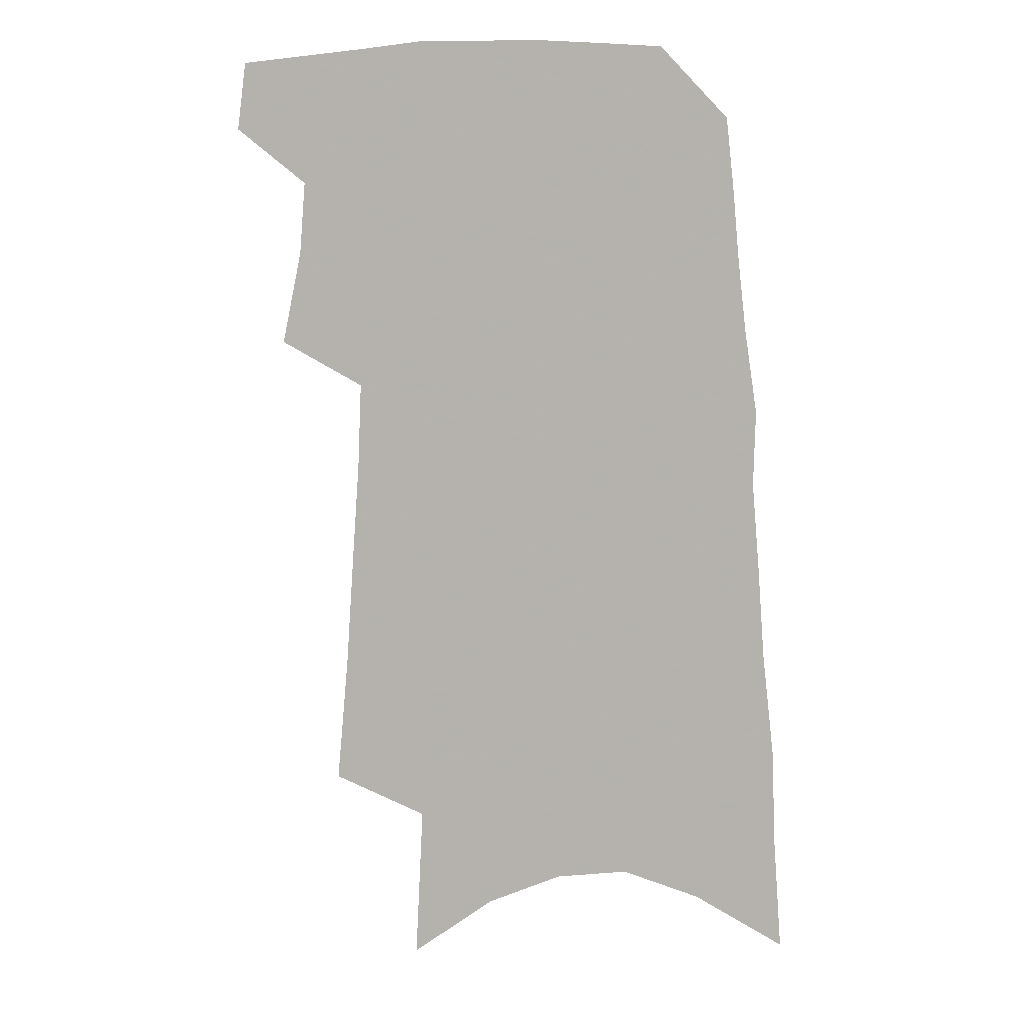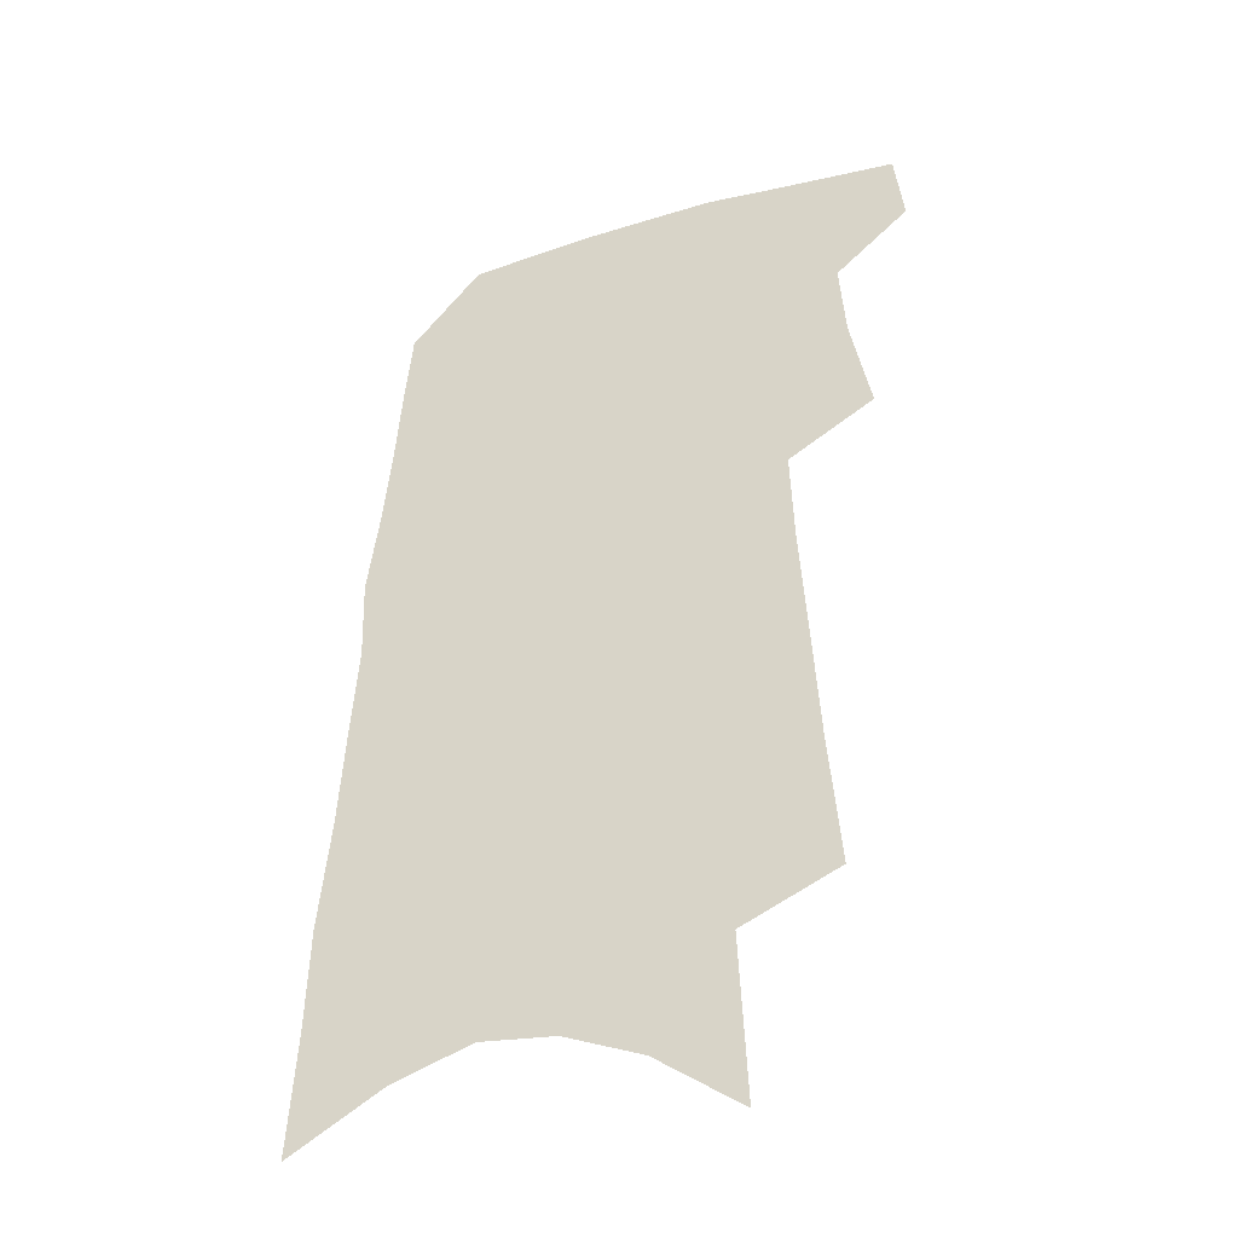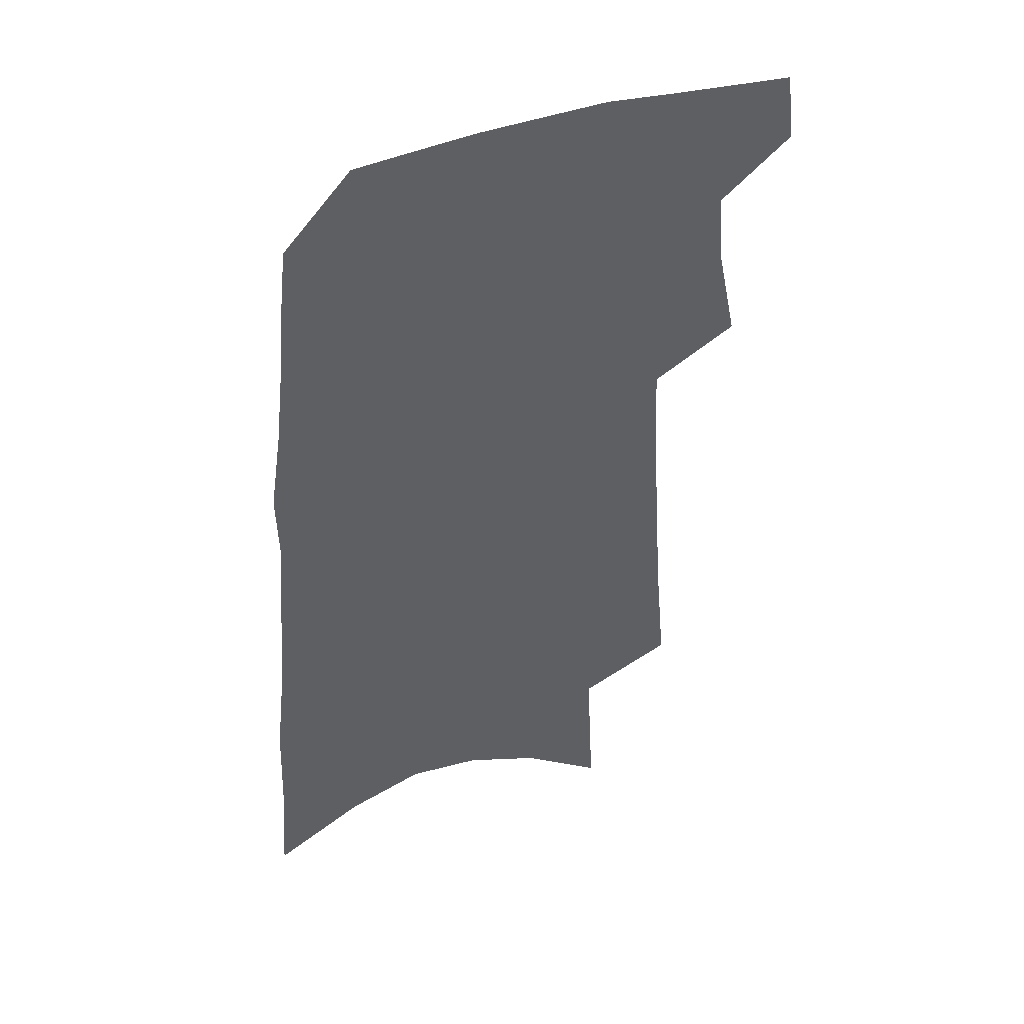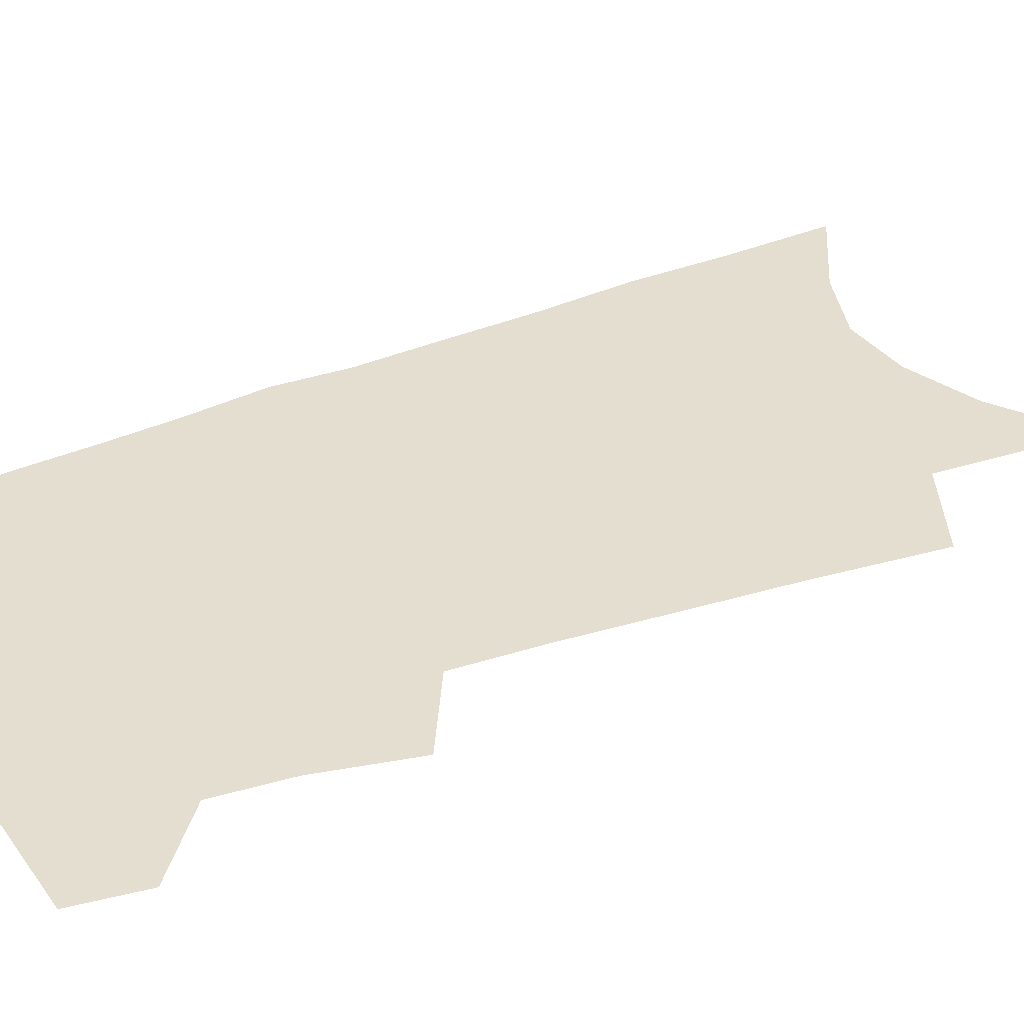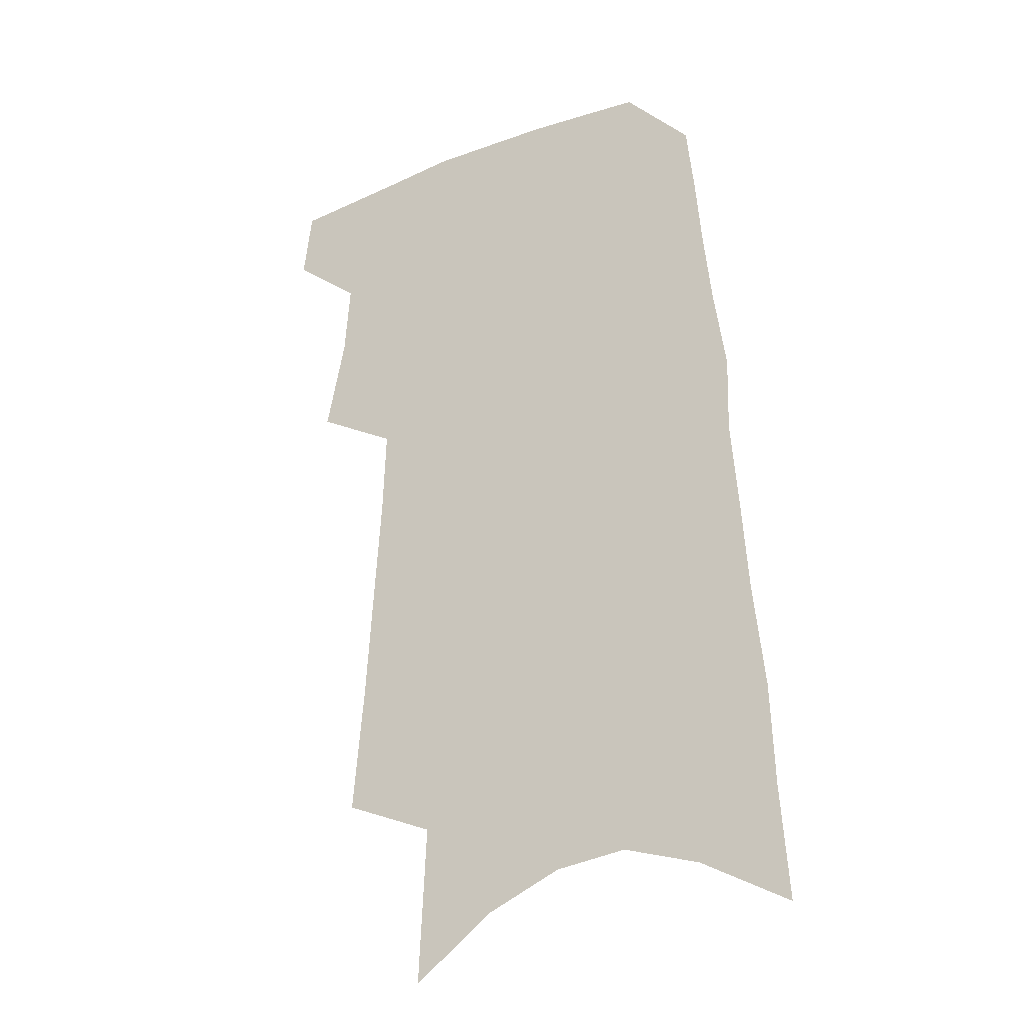
<metadata>
{"format":"obj","ext":"obj","renderer":"f3d","projection":"perspective","resolution":1024,"background":"white","views":[{"elev":8.2,"azim":7.6,"up":"+Y"},{"elev":-37.4,"azim":-158.3,"up":"+Y"},{"elev":45.0,"azim":157.7,"up":"+Y"},{"elev":35.7,"azim":-115.3,"up":"+Z"},{"elev":-26.8,"azim":29.8,"up":"+Y"}]}
</metadata>
<code>
v 505.3 466.7 0
v 508.6 492.3 0
v 522.4 383 0
v 529.7 418.2 0
v 531.8 445.7 0
v 534.7 471.9 0
v 532.5 494.8 0
v 542.5 205.4 0
v 546.8 253.6 0
v 549.6 295.3 0
v 552.2 333.5 0
v 553.5 366.1 0
v 555.5 397 0
v 557.5 425.1 0
v 558.8 450.8 0
v 558.6 473.9 0
v 555.9 497.3 0
v 574.5 132.5 0
v 577.4 190.7 0
v 579.6 238.7 0
v 579 275.8 0
v 580.6 314.6 0
v 581.1 347.1 0
v 580.1 374.3 0
v 581.7 404.1 0
v 582.7 430.3 0
v 583 453.7 0
v 581.9 475.5 0
v 578.9 500 0
v 605.3 154.8 0
v 607 212.3 0
v 605.9 249.6 0
v 604.9 285 0
v 604.9 320.2 0
v 604.6 351.8 0
v 604.3 379.5 0
v 604.3 405.8 0
v 604.8 431.6 0
v 604.9 454.7 0
v 604.4 476.7 0
v 603.1 499.9 0
v 633.4 166.7 0
v 632.2 215.1 0
v 630.7 254.6 0
v 629.2 289.7 0
v 628.3 320.4 0
v 627.4 351.4 0
v 627 381.5 0
v 626.7 407.8 0
v 626.5 432.8 0
v 626.6 455.4 0
v 626.9 476.8 0
v 626.3 499.8 0
v 660.4 169.9 0
v 657.5 214.8 0
v 656.5 249.4 0
v 654.1 285.3 0
v 651.5 322.6 0
v 649.9 353.1 0
v 649.8 379 0
v 649 405.9 0
v 647.8 432.2 0
v 647.8 455 0
v 648.5 476.6 0
v 649.5 498.5 0
v 689.5 160.7 0
v 685.7 204.6 0
v 683.6 242.2 0
v 679.2 281.5 0
v 678.4 313.1 0
v 675.7 345.3 0
v 673.8 374.5 0
v 673.2 401.2 0
v 672.9 426.4 0
v 671.5 451.5 0
v 669.9 475.8 0
v 671.7 497 0
v 691 541 0
v 723.3 142.1 0
v 720.4 184.1 0
v 719 221.3 0
v 714.6 260.8 0
v 712.1 295.6 0
v 709.4 328.8 0
v 710.2 357.3 0
v 705.5 388.7 0
v 702.4 417.4 0
v 700 444.1 0
v 697.2 470 0
f 5 6 1
f 1 6 2
f 6 7 2
f 12 13 3
f 3 13 4
f 13 14 4
f 4 14 5
f 14 15 5
f 5 15 6
f 15 16 6
f 6 16 7
f 16 17 7
f 19 20 8
f 8 20 9
f 20 21 9
f 9 21 10
f 21 22 10
f 10 22 11
f 22 23 11
f 11 23 12
f 23 24 12
f 12 24 13
f 24 25 13
f 13 25 14
f 25 26 14
f 14 26 15
f 26 27 15
f 15 27 16
f 27 28 16
f 16 28 17
f 28 29 17
f 18 30 19
f 30 31 19
f 19 31 20
f 31 32 20
f 20 32 21
f 32 33 21
f 21 33 22
f 33 34 22
f 22 34 23
f 34 35 23
f 23 35 24
f 35 36 24
f 24 36 25
f 36 37 25
f 25 37 26
f 37 38 26
f 26 38 27
f 38 39 27
f 27 39 28
f 39 40 28
f 28 40 29
f 40 41 29
f 30 42 31
f 42 43 31
f 31 43 32
f 43 44 32
f 32 44 33
f 44 45 33
f 33 45 34
f 45 46 34
f 34 46 35
f 46 47 35
f 35 47 36
f 47 48 36
f 36 48 37
f 48 49 37
f 37 49 38
f 49 50 38
f 38 50 39
f 50 51 39
f 39 51 40
f 51 52 40
f 40 52 41
f 52 53 41
f 42 54 43
f 54 55 43
f 43 55 44
f 55 56 44
f 44 56 45
f 56 57 45
f 45 57 46
f 57 58 46
f 46 58 47
f 58 59 47
f 47 59 48
f 59 60 48
f 48 60 49
f 60 61 49
f 49 61 50
f 61 62 50
f 50 62 51
f 62 63 51
f 51 63 52
f 63 64 52
f 52 64 53
f 64 65 53
f 54 66 55
f 66 67 55
f 55 67 56
f 67 68 56
f 56 68 57
f 68 69 57
f 57 69 58
f 69 70 58
f 58 70 59
f 70 71 59
f 59 71 60
f 71 72 60
f 60 72 61
f 72 73 61
f 61 73 62
f 73 74 62
f 62 74 63
f 74 75 63
f 63 75 64
f 75 76 64
f 64 76 65
f 76 77 65
f 66 79 67
f 79 80 67
f 67 80 68
f 80 81 68
f 68 81 69
f 81 82 69
f 69 82 70
f 82 83 70
f 70 83 71
f 83 84 71
f 71 84 72
f 84 85 72
f 72 85 73
f 85 86 73
f 73 86 74
f 86 87 74
f 74 87 75
f 87 88 75
f 75 88 76
f 88 89 76
f 76 89 77

</code>
